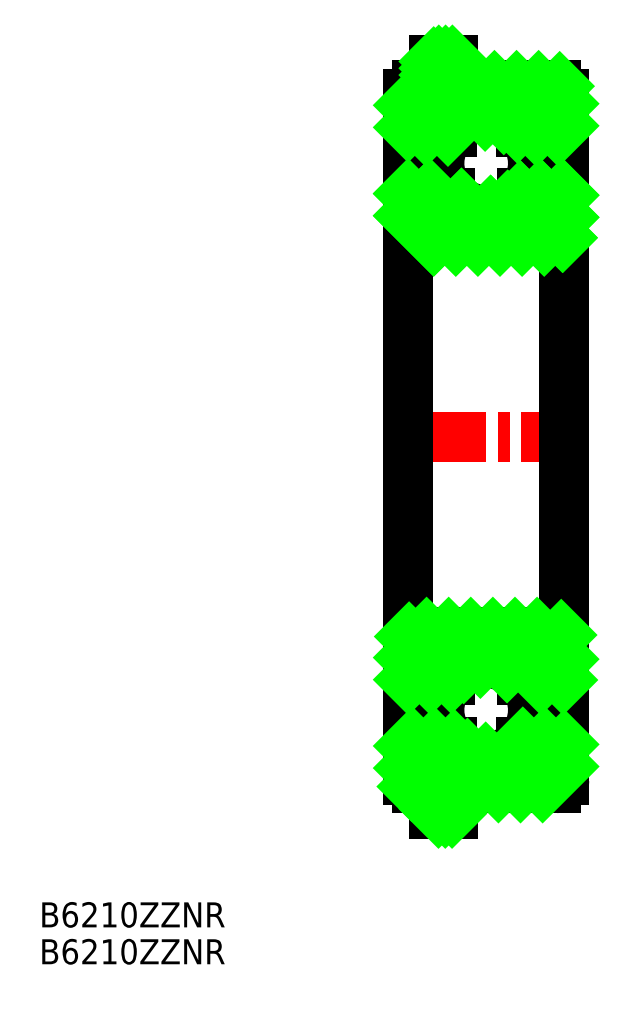
<metadata>
{"format":"dxf","ext":"dxf","renderer":"ezdxf+matplotlib","layout":"modelspace","background":"white","min_lineweight":24,"dpi":150}
</metadata>
<code>
0
SECTION
2
ENTITIES
0
TEXT
8
0
10
93.05
20
175.2
30
0
40
3.2
1
B6210ZZNR
0
TEXT
8
0
10
93.05
20
170.5
30
0
40
3.2
1
B6210ZZNR
0
LINE
8
CENTER
10
137.3
20
238
30
0
11
163.3
21
238
31
0
0
LINE
8
0
10
160.3
20
277.1
30
0
11
160.3
21
281.9
31
0
0
LINE
8
0
10
159.2
20
283
30
0
11
146.2
21
283
31
0
0
LINE
8
0
10
140.3
20
281.9
30
0
11
140.3
21
277.1
31
0
0
LINE
8
0
10
140.3
20
277.1
30
0
11
145.8
21
277.1
31
0
0
ARC
8
0
10
150.3
20
273
30
0
40
6
50
42.45
51
137.5
0
LINE
8
0
10
154.7
20
277.1
30
0
11
160.3
21
277.1
31
0
0
LINE
8
0
10
146.2
20
283
30
0
11
146.2
21
281.4
31
0
0
LINE
8
0
10
146
20
281.4
30
0
11
146.2
21
281.4
31
0
0
LINE
8
0
10
143.5
20
283
30
0
11
141.4
21
283
31
0
0
ARC
8
0
10
141.4
20
281.9
30
0
40
1.1
50
90
51
180
0
ARC
8
0
10
159.2
20
281.9
30
0
40
1.1
50
0
51
90
0
LINE
8
0
10
160.3
20
264.1
30
0
11
160.3
21
269.2
31
0
0
LINE
8
0
10
160.3
20
269.2
30
0
11
154.9
21
269.2
31
0
0
LINE
8
0
10
140.3
20
269.2
30
0
11
140.3
21
264.1
31
0
0
LINE
8
0
10
141.4
20
263
30
0
11
159.2
21
263
31
0
0
ARC
8
0
10
141.4
20
264.1
30
0
40
1.1
50
180
51
270
0
ARC
8
0
10
159.2
20
264.1
30
0
40
1.1
50
270
51
0
0
ARC
8
0
10
150.3
20
273
30
0
40
6
50
219.9
51
320.1
0
LINE
8
0
10
145.7
20
269.2
30
0
11
140.3
21
269.2
31
0
0
LINE
8
0
10
146
20
281.4
30
0
11
146
21
286.3
31
0
0
LINE
8
0
10
146
20
286.3
30
0
11
143.5
21
286.3
31
0
0
LINE
8
0
10
143.5
20
286.3
30
0
11
143.5
21
283
31
0
0
LINE
8
0
10
143.5
20
281.4
30
0
11
146
21
281.4
31
0
0
ARC
8
0
10
150.3
20
273
30
0
40
6
50
137.5
51
219.9
0
ARC
8
0
10
150.3
20
273
30
0
40
6
50
320.1
51
42.45
0
LINE
8
0
10
140.3
20
277.1
30
0
11
140.3
21
269.2
31
0
0
LINE
8
0
10
160.3
20
277.1
30
0
11
160.3
21
269.2
31
0
0
LINE
8
0
10
140.3
20
264.1
30
0
11
140.3
21
238
31
0
0
LINE
8
0
10
160.3
20
264.1
30
0
11
160.3
21
238
31
0
0
LINE
8
0
10
143.5
20
283
30
0
11
143.5
21
281.4
31
0
0
LINE
8
0
10
160.3
20
199
30
0
11
160.3
21
194.1
31
0
0
LINE
8
0
10
159.2
20
193
30
0
11
146.2
21
193
31
0
0
LINE
8
0
10
140.3
20
194.1
30
0
11
140.3
21
199
31
0
0
LINE
8
0
10
140.3
20
199
30
0
11
145.8
21
199
31
0
0
ARC
8
0
10
150.3
20
203
30
0
40
6
50
222.5
51
317.5
0
LINE
8
0
10
154.7
20
199
30
0
11
160.3
21
199
31
0
0
LINE
8
0
10
146.2
20
193
30
0
11
146.2
21
194.6
31
0
0
LINE
8
0
10
146
20
194.6
30
0
11
146.2
21
194.6
31
0
0
LINE
8
0
10
143.5
20
193
30
0
11
141.4
21
193
31
0
0
ARC
8
0
10
141.4
20
194.1
30
0
40
1.1
50
180
51
270
0
ARC
8
0
10
159.2
20
194.1
30
0
40
1.1
50
270
51
0
0
LINE
8
0
10
160.3
20
211.9
30
0
11
160.3
21
206.9
31
0
0
LINE
8
0
10
160.3
20
206.9
30
0
11
154.9
21
206.9
31
0
0
LINE
8
0
10
140.3
20
206.9
30
0
11
140.3
21
211.9
31
0
0
LINE
8
0
10
141.4
20
213
30
0
11
159.2
21
213
31
0
0
ARC
8
0
10
141.4
20
211.9
30
0
40
1.1
50
90
51
180
0
ARC
8
0
10
159.2
20
211.9
30
0
40
1.1
50
0
51
90
0
ARC
8
0
10
150.3
20
203
30
0
40
6
50
39.92
51
140.1
0
LINE
8
0
10
145.7
20
206.9
30
0
11
140.3
21
206.9
31
0
0
LINE
8
0
10
146
20
194.6
30
0
11
146
21
189.8
31
0
0
LINE
8
0
10
146
20
189.8
30
0
11
143.5
21
189.8
31
0
0
LINE
8
0
10
143.5
20
189.8
30
0
11
143.5
21
193
31
0
0
LINE
8
0
10
143.5
20
194.6
30
0
11
146
21
194.6
31
0
0
ARC
8
0
10
150.3
20
203
30
0
40
6
50
140.1
51
222.5
0
ARC
8
0
10
150.3
20
203
30
0
40
6
50
317.5
51
39.92
0
LINE
8
0
10
140.3
20
199
30
0
11
140.3
21
206.9
31
0
0
LINE
8
0
10
160.3
20
199
30
0
11
160.3
21
206.9
31
0
0
LINE
8
0
10
140.3
20
211.9
30
0
11
140.3
21
238
31
0
0
LINE
8
0
10
160.3
20
211.9
30
0
11
160.3
21
238
31
0
0
LINE
8
0
10
143.5
20
193
30
0
11
143.5
21
194.6
31
0
0
LINE
8
0
10
144.2
20
189.8
30
0
11
143.5
21
190.4
31
0
0
LINE
8
0
10
145
20
189.8
30
0
11
143.5
21
191.3
31
0
0
LINE
8
0
10
145.9
20
189.8
30
0
11
143.5
21
192.1
31
0
0
LINE
8
0
10
146
20
190.5
30
0
11
143.5
21
193
31
0
0
LINE
8
0
10
146
20
191.4
30
0
11
143.5
21
193.9
31
0
0
LINE
8
0
10
146
20
192.3
30
0
11
143.7
21
194.6
31
0
0
LINE
8
0
10
146
20
193.2
30
0
11
144.5
21
194.6
31
0
0
LINE
8
0
10
146
20
194
30
0
11
145.4
21
194.6
31
0
0
LINE
8
0
10
140.3
20
198.4
30
0
11
140.8
21
199
31
0
0
LINE
8
0
10
140.3
20
195.6
30
0
11
143.6
21
199
31
0
0
LINE
8
0
10
140.7
20
193.2
30
0
11
146.2
21
198.7
31
0
0
LINE
8
0
10
143.3
20
193
30
0
11
143.5
21
193.2
31
0
0
LINE
8
0
10
145
20
194.6
30
0
11
147.9
21
197.6
31
0
0
LINE
8
0
10
146.2
20
193.1
30
0
11
150.2
21
197.1
31
0
0
LINE
8
0
10
149
20
193
30
0
11
155
21
199
31
0
0
LINE
8
0
10
151.8
20
193
30
0
11
157.8
21
199
31
0
0
LINE
8
0
10
154.7
20
193
30
0
11
160.3
21
198.6
31
0
0
LINE
8
0
10
157.5
20
193
30
0
11
160.3
21
195.8
31
0
0
LINE
8
0
10
140.3
20
206.9
30
0
11
140.3
21
206.9
31
0
0
LINE
8
0
10
143.1
20
206.9
30
0
11
140.3
21
209.8
31
0
0
LINE
8
0
10
145.8
20
207
30
0
11
140.4
21
212.4
31
0
0
LINE
8
0
10
147.4
20
208.3
30
0
11
142.6
21
213
31
0
0
LINE
8
0
10
149.5
20
209
30
0
11
145.5
21
213
31
0
0
LINE
8
0
10
152.9
20
208.4
30
0
11
148.3
21
213
31
0
0
LINE
8
0
10
157.3
20
206.9
30
0
11
151.1
21
213
31
0
0
LINE
8
0
10
160.1
20
206.9
30
0
11
154
21
213
31
0
0
LINE
8
0
10
160.3
20
209.6
30
0
11
156.8
21
213
31
0
0
LINE
8
0
10
160
20
212.6
30
0
11
159.9
21
212.8
31
0
0
LINE
8
0
10
143.5
20
263
30
0
11
140.3
21
266.3
31
0
0
LINE
8
0
10
146.4
20
263
30
0
11
140.3
21
269.1
31
0
0
LINE
8
0
10
149.2
20
263
30
0
11
143.1
21
269.2
31
0
0
LINE
8
0
10
152
20
263
30
0
11
147.1
21
268
31
0
0
LINE
8
0
10
154.9
20
263
30
0
11
150.8
21
267.1
31
0
0
LINE
8
0
10
157.7
20
263
30
0
11
153
21
267.7
31
0
0
LINE
8
0
10
160.1
20
263.5
30
0
11
154.6
21
268.9
31
0
0
LINE
8
0
10
160.3
20
266.1
30
0
11
157.2
21
269.2
31
0
0
LINE
8
0
10
160.3
20
268.9
30
0
11
160
21
269.2
31
0
0
LINE
8
0
10
143.5
20
263
30
0
11
140.3
21
266.3
31
0
0
LINE
8
0
10
146.4
20
263
30
0
11
140.3
21
269.1
31
0
0
LINE
8
0
10
149.2
20
263
30
0
11
143.1
21
269.2
31
0
0
LINE
8
0
10
152
20
263
30
0
11
147.1
21
268
31
0
0
LINE
8
0
10
154.9
20
263
30
0
11
150.8
21
267.1
31
0
0
LINE
8
0
10
157.7
20
263
30
0
11
153
21
267.7
31
0
0
LINE
8
0
10
160.1
20
263.5
30
0
11
154.6
21
268.9
31
0
0
LINE
8
0
10
160.3
20
266.1
30
0
11
157.2
21
269.2
31
0
0
LINE
8
0
10
160.3
20
268.9
30
0
11
160
21
269.2
31
0
0
LINE
8
0
10
140.3
20
280.5
30
0
11
142.8
21
283
31
0
0
LINE
8
0
10
140.3
20
277.6
30
0
11
144.1
21
281.4
31
0
0
LINE
8
0
10
142.5
20
277.1
30
0
11
148.5
21
283
31
0
0
LINE
8
0
10
145.4
20
277.1
30
0
11
151.3
21
283
31
0
0
LINE
8
0
10
150.1
20
279
30
0
11
154.2
21
283
31
0
0
LINE
8
0
10
152.5
20
278.6
30
0
11
157
21
283
31
0
0
LINE
8
0
10
154.3
20
277.5
30
0
11
159.7
21
282.9
31
0
0
LINE
8
0
10
156.7
20
277.1
30
0
11
160.3
21
280.7
31
0
0
LINE
8
0
10
159.5
20
277.1
30
0
11
160.3
21
277.8
31
0
0
LINE
8
0
10
143.8
20
281.4
30
0
11
143.5
21
281.7
31
0
0
LINE
8
0
10
144.7
20
281.4
30
0
11
143.5
21
282.6
31
0
0
LINE
8
0
10
145.6
20
281.4
30
0
11
143.5
21
283.5
31
0
0
LINE
8
0
10
146
20
281.9
30
0
11
143.5
21
284.3
31
0
0
LINE
8
0
10
146
20
282.7
30
0
11
143.5
21
285.2
31
0
0
LINE
8
0
10
146
20
283.6
30
0
11
143.5
21
286.1
31
0
0
LINE
8
0
10
146
20
284.5
30
0
11
144.2
21
286.3
31
0
0
LINE
8
0
10
146
20
285.4
30
0
11
145.1
21
286.3
31
0
0
LINE
8
0
10
146
20
286.2
30
0
11
145.9
21
286.3
31
0
0
VIEWPORT
8
0
10
5.614
20
3.902
30
0
40
9.313
41
6.293
68
     1
69
     1
0
VIEWPORT
8
0
10
5.614
20
3.902
30
0
40
8.982
41
6.243
68
     2
69
     2
0
ENDSEC
0
EOF

</code>
